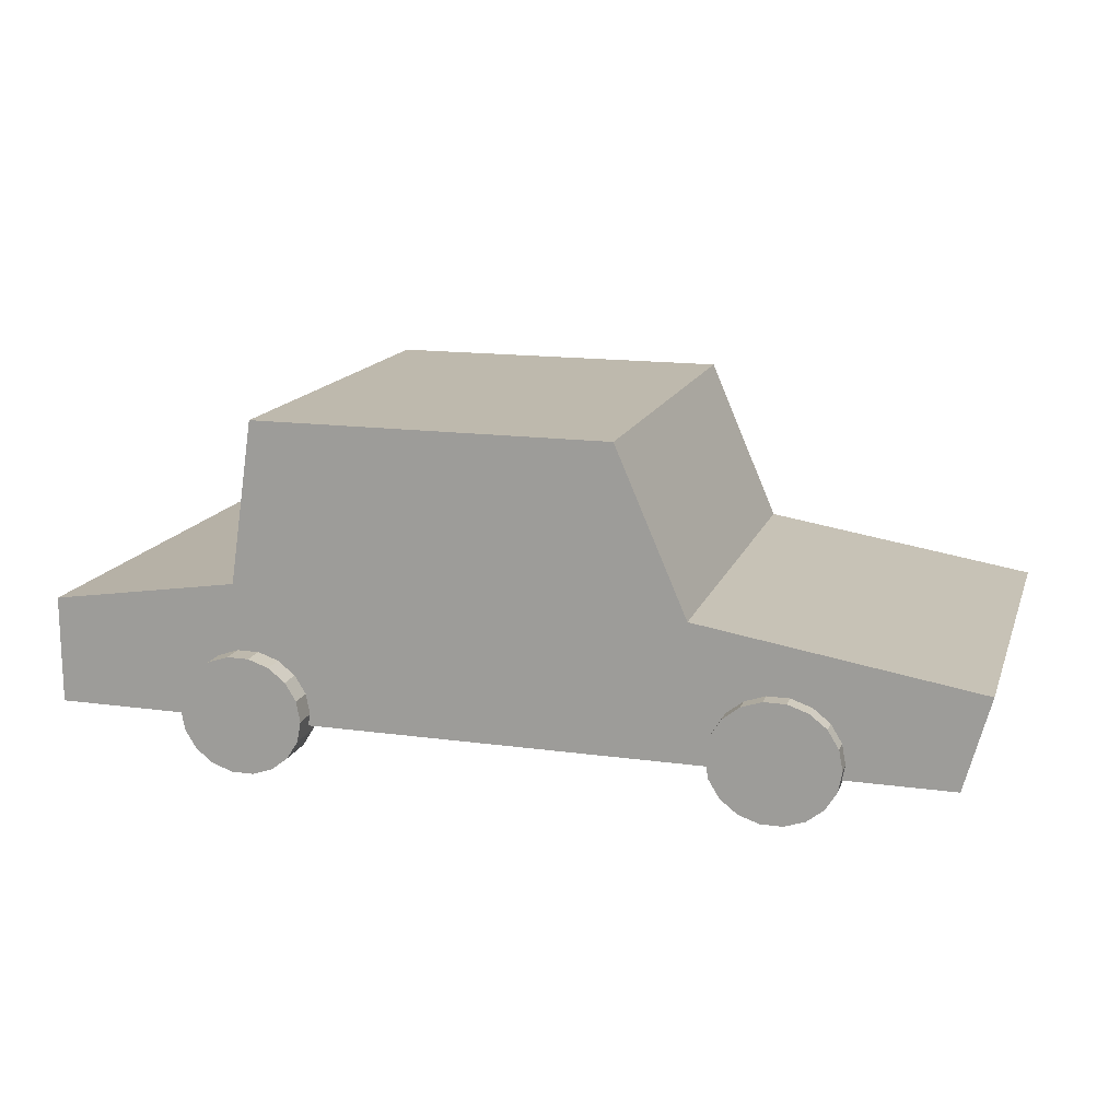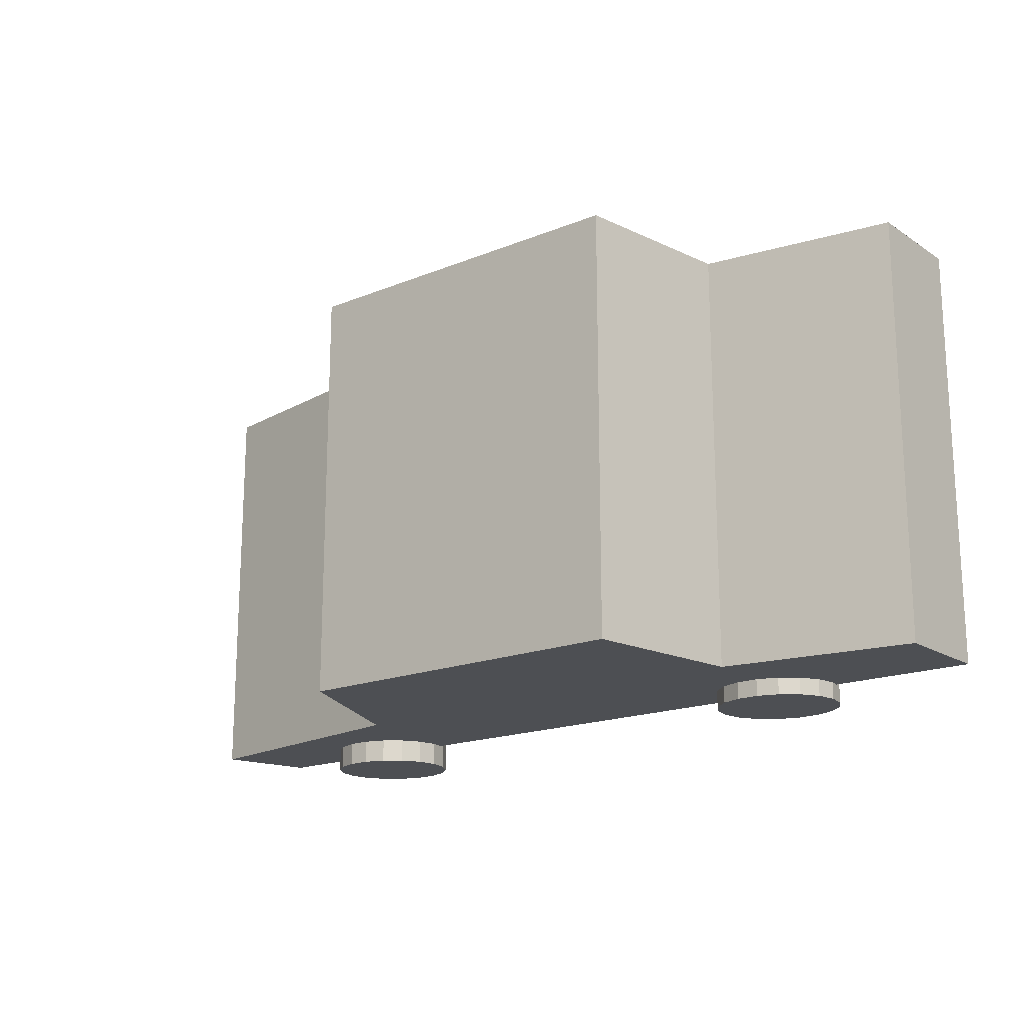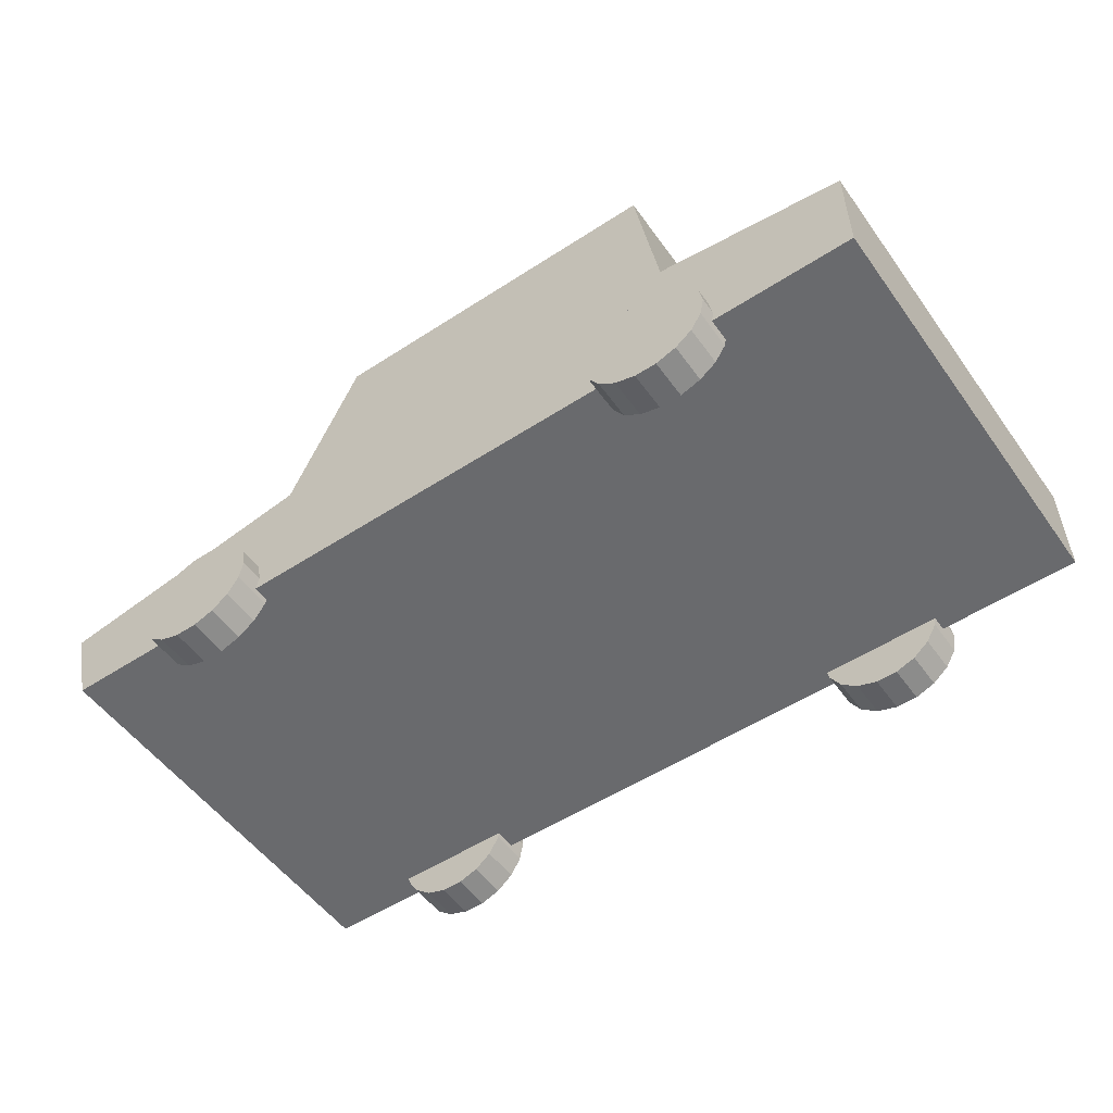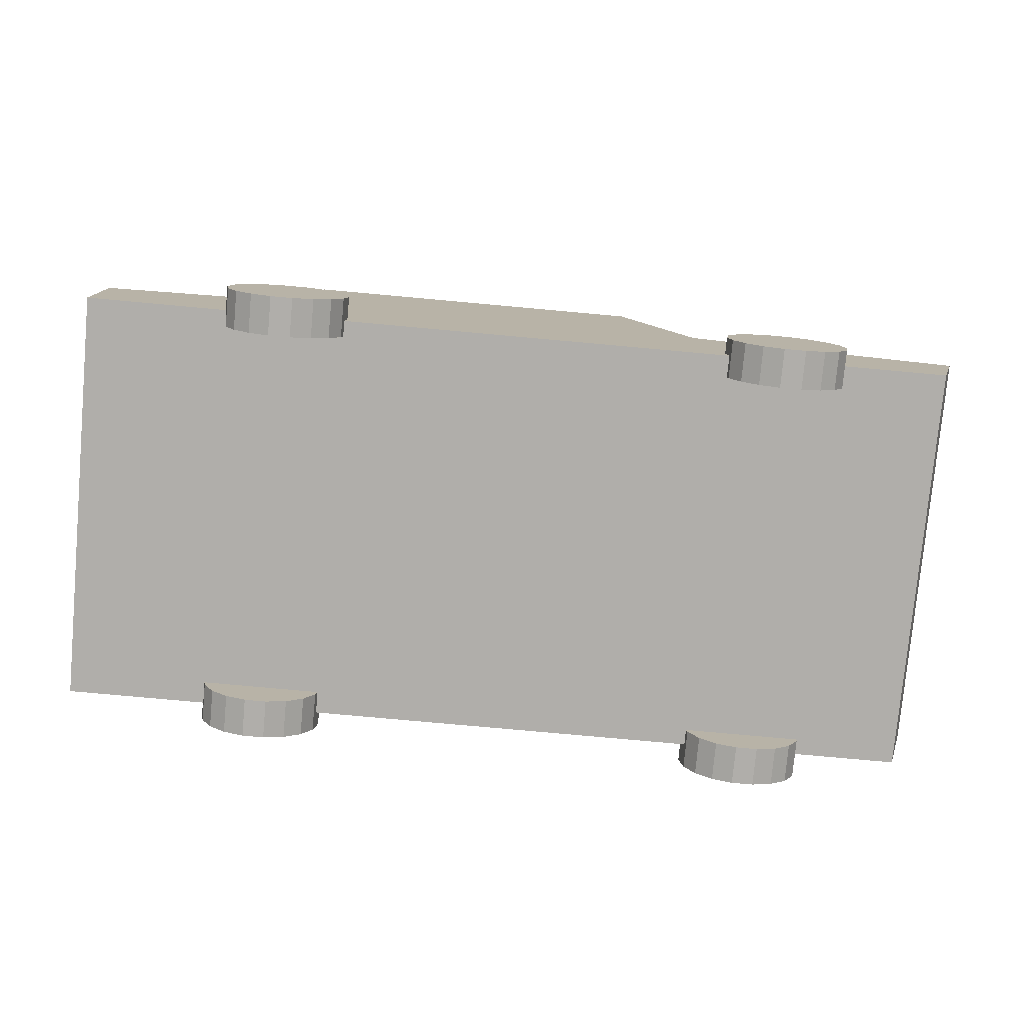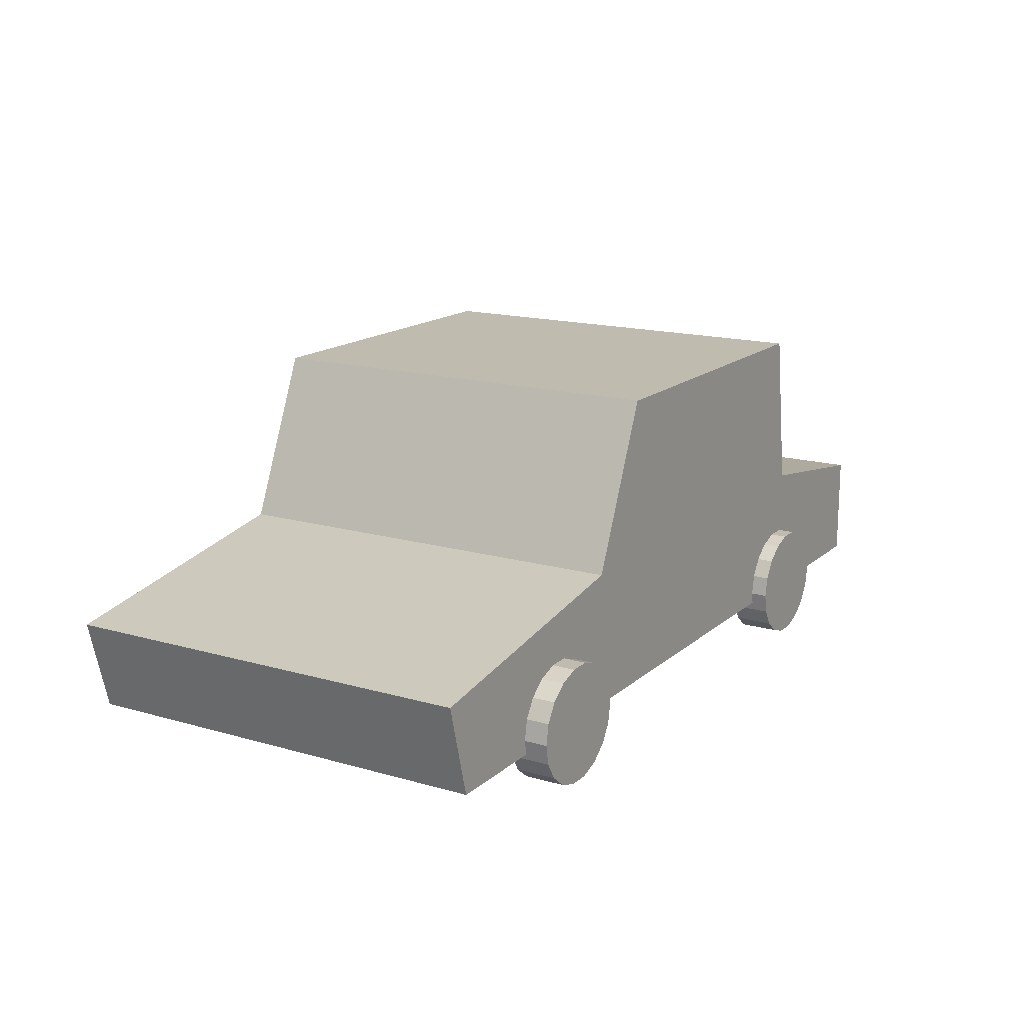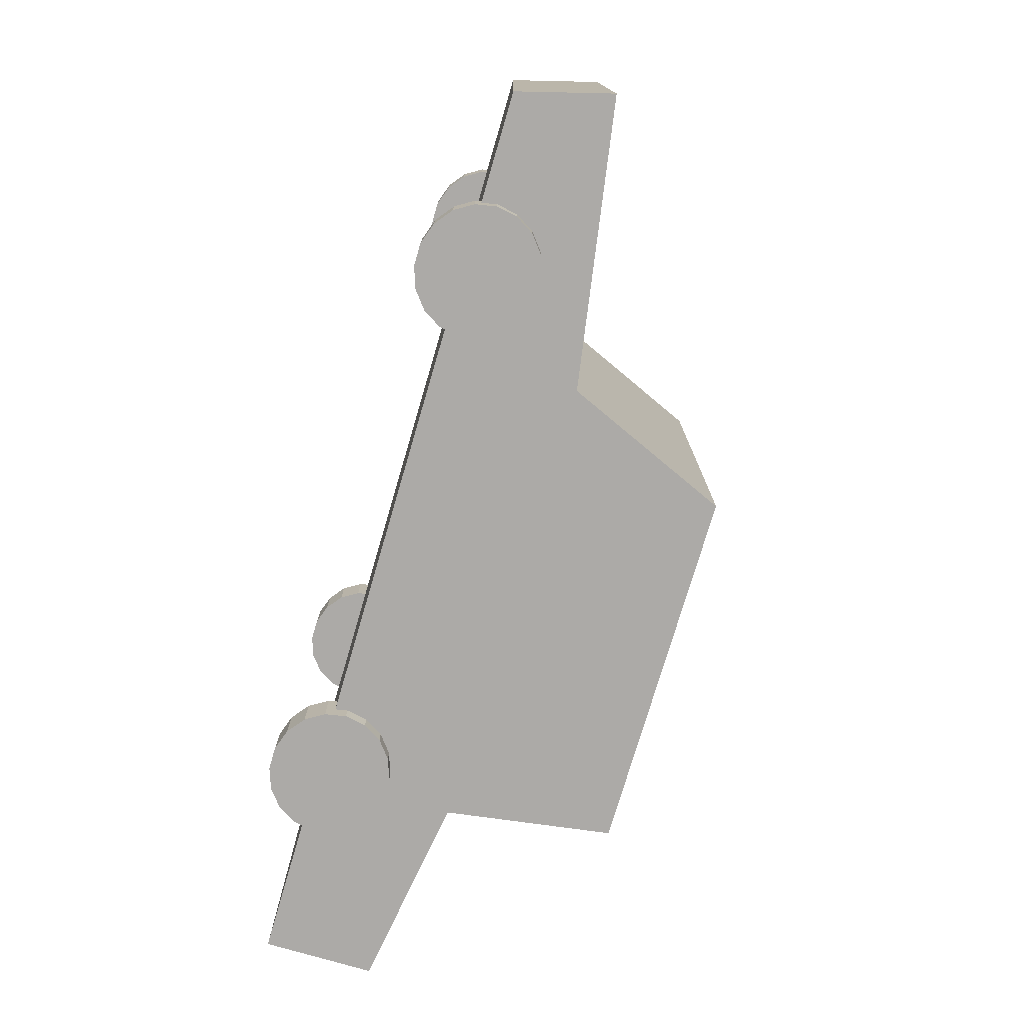
<metadata>
{"format":"obj","ext":"obj","renderer":"f3d","projection":"perspective","resolution":1024,"background":"white","views":[{"elev":15.2,"azim":16.3,"up":"+Y"},{"elev":-17.7,"azim":-141.4,"up":"+Z"},{"elev":-53.0,"azim":-145.1,"up":"+Y"},{"elev":-77.9,"azim":-5.2,"up":"+Y"},{"elev":15.9,"azim":121.0,"up":"+Y"},{"elev":-76.1,"azim":73.6,"up":"+Z"}]}
</metadata>
<code>
v  -2.597 0.2838 1.409
v  -2.597 0.934 1.409
v  -2.597 0.934 -1.157
v  -2.597 0.2838 -1.157
v  1.273 0.2838 1.409
v  2.79 0.2838 1.409
v  2.94 0.8386 1.409
v  1.273 1.112 1.409
v  2.79 0.2838 -1.157
v  2.94 0.8386 -1.157
v  -1.443 0.2838 -1.157
v  -1.443 1.112 -1.157
v  -1.443 1.112 1.409
v  1.273 0.2838 -1.157
v  -1.443 0.2838 1.409
v  1.273 1.112 -1.157
v  -1.296 2.093 1.409
v  0.847 2.093 1.409
v  0.847 2.093 -1.157
v  -1.296 2.093 -1.157
v  2.144 0.4964 1.273
v  2.167 0.3731 1.273
v  1.786 0.3731 1.273
v  2.144 0.4964 1.513
v  2.167 0.3731 1.513
v  1.786 0.3731 1.513
v  2.078 0.6047 1.273
v  2.078 0.6047 1.513
v  1.977 0.6851 1.273
v  1.977 0.6851 1.513
v  1.852 0.7279 1.273
v  1.852 0.7279 1.513
v  1.72 0.7279 1.273
v  1.72 0.7279 1.513
v  1.595 0.6851 1.273
v  1.595 0.6851 1.513
v  1.494 0.6047 1.273
v  1.494 0.6047 1.513
v  1.428 0.4964 1.273
v  1.428 0.4964 1.513
v  1.405 0.3731 1.273
v  1.405 0.3731 1.513
v  1.428 0.2499 1.273
v  1.428 0.2499 1.513
v  1.494 0.1416 1.273
v  1.494 0.1416 1.513
v  1.595 0.0612 1.273
v  1.595 0.0612 1.513
v  1.72 0.0184 1.273
v  1.72 0.0184 1.513
v  1.852 0.0184 1.273
v  1.852 0.0184 1.513
v  1.977 0.0612 1.273
v  1.977 0.0612 1.513
v  2.078 0.1416 1.273
v  2.078 0.1416 1.513
v  2.144 0.2499 1.273
v  2.144 0.2499 1.513
v  2.144 0.4964 -1.297
v  2.167 0.3731 -1.297
v  1.786 0.3731 -1.297
v  2.144 0.4964 -1.057
v  2.167 0.3731 -1.057
v  1.786 0.3731 -1.057
v  2.078 0.6047 -1.297
v  2.078 0.6047 -1.057
v  1.977 0.6851 -1.297
v  1.977 0.6851 -1.057
v  1.852 0.7279 -1.297
v  1.852 0.7279 -1.057
v  1.72 0.7279 -1.297
v  1.72 0.7279 -1.057
v  1.595 0.6851 -1.297
v  1.595 0.6851 -1.057
v  1.494 0.6047 -1.297
v  1.494 0.6047 -1.057
v  1.428 0.4964 -1.297
v  1.428 0.4964 -1.057
v  1.405 0.3731 -1.297
v  1.405 0.3731 -1.057
v  1.428 0.2499 -1.297
v  1.428 0.2499 -1.057
v  1.494 0.1416 -1.297
v  1.494 0.1416 -1.057
v  1.595 0.0612 -1.297
v  1.595 0.0612 -1.057
v  1.72 0.0184 -1.297
v  1.72 0.0184 -1.057
v  1.852 0.0184 -1.297
v  1.852 0.0184 -1.057
v  1.977 0.0612 -1.297
v  1.977 0.0612 -1.057
v  2.078 0.1416 -1.297
v  2.078 0.1416 -1.057
v  2.144 0.2499 -1.297
v  2.144 0.2499 -1.057
v  -1.004 0.4779 1.312
v  -0.9814 0.3547 1.312
v  -1.363 0.3547 1.312
v  -1.004 0.4779 1.552
v  -0.9814 0.3547 1.552
v  -1.363 0.3547 1.552
v  -1.071 0.5862 1.312
v  -1.071 0.5862 1.552
v  -1.172 0.6667 1.312
v  -1.172 0.6667 1.552
v  -1.296 0.7094 1.312
v  -1.296 0.7094 1.552
v  -1.429 0.7094 1.312
v  -1.429 0.7094 1.552
v  -1.553 0.6667 1.312
v  -1.553 0.6667 1.552
v  -1.655 0.5862 1.312
v  -1.655 0.5862 1.552
v  -1.721 0.4779 1.312
v  -1.721 0.4779 1.552
v  -1.744 0.3547 1.312
v  -1.744 0.3547 1.552
v  -1.721 0.2315 1.312
v  -1.721 0.2315 1.552
v  -1.655 0.1231 1.312
v  -1.655 0.1231 1.552
v  -1.553 0.0427 1.312
v  -1.553 0.0427 1.552
v  -1.429 -0.0001 1.312
v  -1.429 -0.0001 1.552
v  -1.296 -0.0001 1.312
v  -1.296 -0.0001 1.552
v  -1.172 0.0427 1.312
v  -1.172 0.0427 1.552
v  -1.071 0.1231 1.312
v  -1.071 0.1231 1.552
v  -1.004 0.2315 1.312
v  -1.004 0.2315 1.552
v  -1.004 0.4779 -1.258
v  -0.9814 0.3547 -1.258
v  -1.363 0.3547 -1.258
v  -1.004 0.4779 -1.018
v  -0.9814 0.3547 -1.018
v  -1.363 0.3547 -1.018
v  -1.071 0.5862 -1.258
v  -1.071 0.5862 -1.018
v  -1.172 0.6667 -1.258
v  -1.172 0.6667 -1.018
v  -1.296 0.7094 -1.258
v  -1.296 0.7094 -1.018
v  -1.429 0.7094 -1.258
v  -1.429 0.7094 -1.018
v  -1.553 0.6667 -1.258
v  -1.553 0.6667 -1.018
v  -1.655 0.5862 -1.258
v  -1.655 0.5862 -1.018
v  -1.721 0.4779 -1.258
v  -1.721 0.4779 -1.018
v  -1.744 0.3547 -1.258
v  -1.744 0.3547 -1.018
v  -1.721 0.2315 -1.258
v  -1.721 0.2315 -1.018
v  -1.655 0.1231 -1.258
v  -1.655 0.1231 -1.018
v  -1.553 0.0427 -1.258
v  -1.553 0.0427 -1.018
v  -1.429 -0.0001 -1.258
v  -1.429 -0.0001 -1.018
v  -1.296 -0.0001 -1.258
v  -1.296 -0.0001 -1.018
v  -1.172 0.0427 -1.258
v  -1.172 0.0427 -1.018
v  -1.071 0.1231 -1.258
v  -1.071 0.1231 -1.018
v  -1.004 0.2315 -1.258
v  -1.004 0.2315 -1.018
o Car_06
g Car_06
f 1 2 3
f 3 4 1
f 5 6 7
f 7 8 5
f 9 10 7
f 7 6 9
f 11 4 3
f 3 12 11
f 2 13 12
f 12 3 2
f 6 5 14
f 14 9 6
f 8 13 15
f 15 5 8
f 16 10 9
f 9 14 16
f 8 7 10
f 10 16 8
f 5 15 11
f 11 14 5
f 12 16 14
f 14 11 12
f 17 18 19
f 19 20 17
f 13 2 1
f 1 15 13
f 15 1 4
f 4 11 15
f 13 17 20
f 20 12 13
f 8 18 17
f 17 13 8
f 16 19 18
f 18 8 16
f 12 20 19
f 19 16 12
f 21 22 23
f 21 24 25
f 25 22 21
f 24 26 25
f 27 21 23
f 27 28 24
f 24 21 27
f 28 26 24
f 29 27 23
f 29 30 28
f 28 27 29
f 30 26 28
f 31 29 23
f 31 32 30
f 30 29 31
f 32 26 30
f 33 31 23
f 33 34 32
f 32 31 33
f 34 26 32
f 35 33 23
f 35 36 34
f 34 33 35
f 36 26 34
f 37 35 23
f 37 38 36
f 36 35 37
f 38 26 36
f 39 37 23
f 39 40 38
f 38 37 39
f 40 26 38
f 41 39 23
f 41 42 40
f 40 39 41
f 42 26 40
f 43 41 23
f 43 44 42
f 42 41 43
f 44 26 42
f 45 43 23
f 45 46 44
f 44 43 45
f 46 26 44
f 47 45 23
f 47 48 46
f 46 45 47
f 48 26 46
f 49 47 23
f 49 50 48
f 48 47 49
f 50 26 48
f 51 49 23
f 51 52 50
f 50 49 51
f 52 26 50
f 53 51 23
f 53 54 52
f 52 51 53
f 54 26 52
f 55 53 23
f 55 56 54
f 54 53 55
f 56 26 54
f 57 55 23
f 57 58 56
f 56 55 57
f 58 26 56
f 22 57 23
f 22 25 58
f 58 57 22
f 25 26 58
f 59 60 61
f 59 62 63
f 63 60 59
f 62 64 63
f 65 59 61
f 65 66 62
f 62 59 65
f 66 64 62
f 67 65 61
f 67 68 66
f 66 65 67
f 68 64 66
f 69 67 61
f 69 70 68
f 68 67 69
f 70 64 68
f 71 69 61
f 71 72 70
f 70 69 71
f 72 64 70
f 73 71 61
f 73 74 72
f 72 71 73
f 74 64 72
f 75 73 61
f 75 76 74
f 74 73 75
f 76 64 74
f 77 75 61
f 77 78 76
f 76 75 77
f 78 64 76
f 79 77 61
f 79 80 78
f 78 77 79
f 80 64 78
f 81 79 61
f 81 82 80
f 80 79 81
f 82 64 80
f 83 81 61
f 83 84 82
f 82 81 83
f 84 64 82
f 85 83 61
f 85 86 84
f 84 83 85
f 86 64 84
f 87 85 61
f 87 88 86
f 86 85 87
f 88 64 86
f 89 87 61
f 89 90 88
f 88 87 89
f 90 64 88
f 91 89 61
f 91 92 90
f 90 89 91
f 92 64 90
f 93 91 61
f 93 94 92
f 92 91 93
f 94 64 92
f 95 93 61
f 95 96 94
f 94 93 95
f 96 64 94
f 60 95 61
f 60 63 96
f 96 95 60
f 63 64 96
f 97 98 99
f 97 100 101
f 101 98 97
f 100 102 101
f 103 97 99
f 103 104 100
f 100 97 103
f 104 102 100
f 105 103 99
f 105 106 104
f 104 103 105
f 106 102 104
f 107 105 99
f 107 108 106
f 106 105 107
f 108 102 106
f 109 107 99
f 109 110 108
f 108 107 109
f 110 102 108
f 111 109 99
f 111 112 110
f 110 109 111
f 112 102 110
f 113 111 99
f 113 114 112
f 112 111 113
f 114 102 112
f 115 113 99
f 115 116 114
f 114 113 115
f 116 102 114
f 117 115 99
f 117 118 116
f 116 115 117
f 118 102 116
f 119 117 99
f 119 120 118
f 118 117 119
f 120 102 118
f 121 119 99
f 121 122 120
f 120 119 121
f 122 102 120
f 123 121 99
f 123 124 122
f 122 121 123
f 124 102 122
f 125 123 99
f 125 126 124
f 124 123 125
f 126 102 124
f 127 125 99
f 127 128 126
f 126 125 127
f 128 102 126
f 129 127 99
f 129 130 128
f 128 127 129
f 130 102 128
f 131 129 99
f 131 132 130
f 130 129 131
f 132 102 130
f 133 131 99
f 133 134 132
f 132 131 133
f 134 102 132
f 98 133 99
f 98 101 134
f 134 133 98
f 101 102 134
f 135 136 137
f 135 138 139
f 139 136 135
f 138 140 139
f 141 135 137
f 141 142 138
f 138 135 141
f 142 140 138
f 143 141 137
f 143 144 142
f 142 141 143
f 144 140 142
f 145 143 137
f 145 146 144
f 144 143 145
f 146 140 144
f 147 145 137
f 147 148 146
f 146 145 147
f 148 140 146
f 149 147 137
f 149 150 148
f 148 147 149
f 150 140 148
f 151 149 137
f 151 152 150
f 150 149 151
f 152 140 150
f 153 151 137
f 153 154 152
f 152 151 153
f 154 140 152
f 155 153 137
f 155 156 154
f 154 153 155
f 156 140 154
f 157 155 137
f 157 158 156
f 156 155 157
f 158 140 156
f 159 157 137
f 159 160 158
f 158 157 159
f 160 140 158
f 161 159 137
f 161 162 160
f 160 159 161
f 162 140 160
f 163 161 137
f 163 164 162
f 162 161 163
f 164 140 162
f 165 163 137
f 165 166 164
f 164 163 165
f 166 140 164
f 167 165 137
f 167 168 166
f 166 165 167
f 168 140 166
f 169 167 137
f 169 170 168
f 168 167 169
f 170 140 168
f 171 169 137
f 171 172 170
f 170 169 171
f 172 140 170
f 136 171 137
f 136 139 172
f 172 171 136
f 139 140 172

</code>
